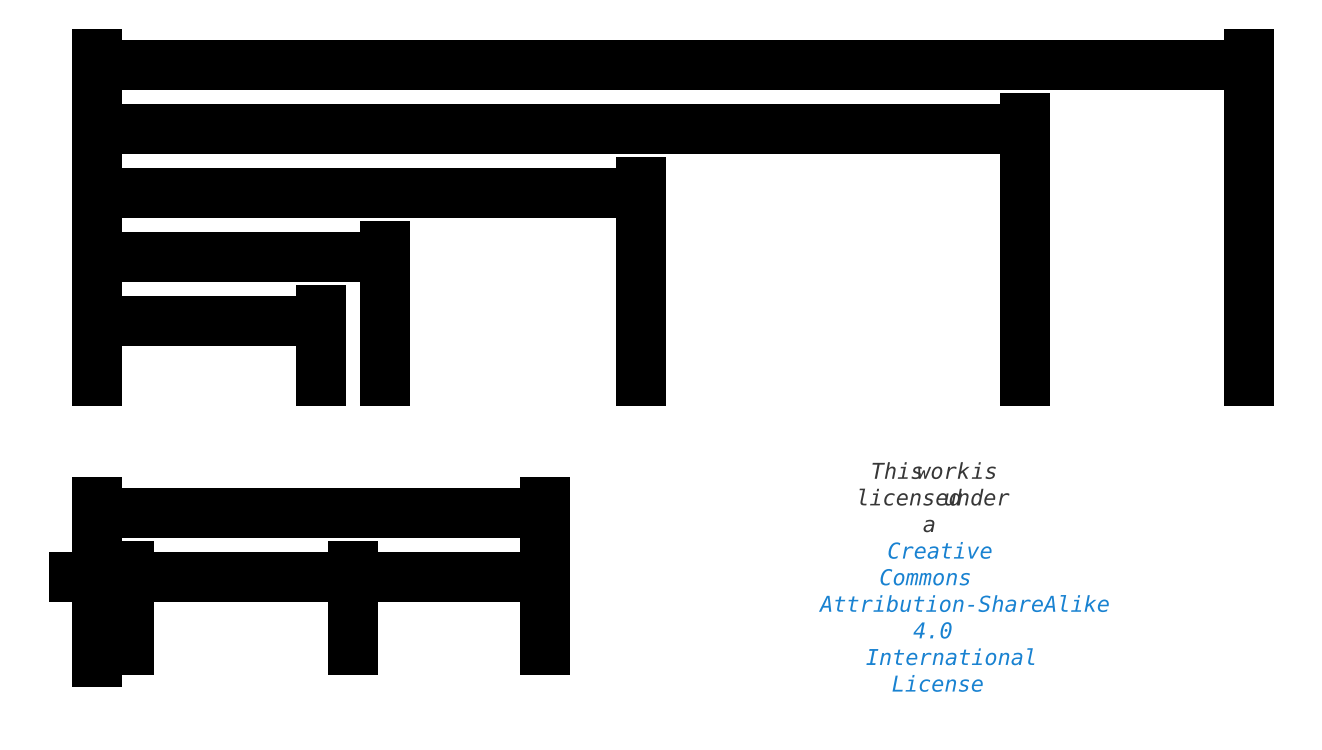
<metadata>
{"format":"dxf","ext":"dxf","renderer":"ezdxf+matplotlib","layout":"modelspace","background":"white","min_lineweight":24,"dpi":150}
</metadata>
<code>
0
SECTION
2
ENTITIES
0
LINE
8
Finished End Loop
10
0.5
20
0.4
30
0
11
4
21
0.4
31
0
0
LINE
8
Finished End Loop
10
0.5
20
0.4
30
0
11
0
21
0.4
31
0
0
LINE
8
Finished End Loop
10
0
20
0.4
30
0
11
0
21
0.6072
31
0
0
LINE
8
Finished End Loop
10
0
20
0.6072
30
0
11
0.5
21
0.6072
31
0
0
LINE
8
Finished End Loop
10
4
20
0.4
30
0
11
7.004
21
0.4059
31
0
0
LINE
8
Finished End Loop
10
7.004
20
0.4059
30
0
11
7.004
21
0.8002
31
0
0
LINE
8
Finished End Loop
10
7.004
20
0.8002
30
0
11
4
21
0.7943
31
0
0
LINE
8
Finished End Loop
10
0.5
20
1.131
30
0
11
0.5
21
0.7943
31
0
0
LINE
8
Finished End Loop
10
0.5
20
0.6072
30
0
11
4
21
0.6072
31
0
0
LINE
8
Finished End Loop
10
0.5
20
0.4
30
0
11
0.5
21
0.04597
31
0
0
LINE
8
Finished End Loop
10
0.5
20
0.7943
30
0
11
0.5
21
0.6072
31
0
0
LINE
8
Finished End Loop
10
0.5
20
0.6072
30
0
11
0.5
21
0.4
31
0
0
LINE
8
Finished End Loop
10
4
20
0.6072
30
0
11
4
21
0.7943
31
0
0
LINE
8
Finished End Loop
10
4
20
0.7943
30
0
11
0.5
21
0.7943
31
0
0
LINE
8
Finished End Loop
10
4
20
0.7943
30
0
11
4
21
1.131
31
0
0
LINE
8
Finished End Loop
10
4
20
0.6072
30
0
11
4
21
0.4
31
0
0
LINE
8
Finished End Loop
10
4
20
0.4
30
0
11
4
21
0.05845
31
0
0
LINE
8
Spectra Cut Length
10
0
20
5
30
0
11
18
21
5
31
0
0
DIMENSION
8
Dimensions
280
     0
2
*D1
10
18
20
10
30
0
11
9
21
10.18
31
0
70
    32
71
     5
42
18
73
     0
74
     0
75
     0
3
QCADDimStyle
13
0
23
5
33
0
14
18
24
5
34
0
0
DIMENSION
8
Dimensions
280
     0
2
*D2
10
7.004
20
3
30
0
11
3.502
21
3.18
31
0
70
    32
71
     5
42
7.004
73
     0
74
     0
75
     0
3
QCADDimStyle
13
0
23
0.6072
33
0
14
7.004
24
0.8002
34
0
0
DIMENSION
8
Dimensions
280
     0
2
*D3
10
0.5
20
2
30
0
11
0.25
21
2.405
31
0
70
    32
71
     5
42
0.5
73
     0
74
     0
75
     0
3
QCADDimStyle
13
0
23
0.6072
33
0
14
0.5
24
0.7943
34
0
0
DIMENSION
8
Dimensions
280
     0
2
*D4
10
4
20
2
30
0
11
2.25
21
2.18
31
0
70
    32
71
     5
42
3.5
73
     0
74
     0
75
     0
3
QCADDimStyle
13
0.5
23
0.7943
33
0
14
4
24
0.7943
34
0
0
DIMENSION
8
Dimensions
280
     0
2
*D5
10
7.004
20
2
30
0
11
5.502
21
2.18
31
0
70
    32
71
     5
42
3.004
73
     0
74
     0
75
     0
3
QCADDimStyle
13
4
23
0.7943
33
0
14
7.004
24
0.8002
34
0
0
MTEXT
8
0
10
13
20
3
30
0
40
0.06843
41
0
46
0
71
     5
72
     1
1
\H0.2493;Hummingbird Hammocks\PEnd Loops V4
7
textstyle11
73
     1
44
1
0
MTEXT
8
0
10
13
20
2
30
0
40
0.06843
41
0
46
0
71
     5
72
     1
1
\fHelvetica Neue,Helvetica,Arial,sans-serif|b0|i0|c0|p0;\c3618615;\H0.2493;This work is licensed under a \P\c13730329;Creative Commons Attribution-ShareAlike 4 International License
7
textstyle12
73
     1
44
1
0
DIMENSION
8
Dimensions
280
     0
2
*D6
10
3.5
20
6
30
0
11
1.75
21
6.18
31
0
70
    32
71
     5
42
3.5
73
     0
74
     0
75
     0
3
QCADDimStyle
13
0
23
5
33
0
14
3.5
24
5
34
0
0
DIMENSION
8
Dimensions
280
     0
2
*D7
10
4.5
20
7
30
0
11
2.25
21
7.18
31
0
70
    32
71
     5
42
4.5
73
     0
74
     0
75
     0
3
QCADDimStyle
13
0
23
5
33
0
14
4.5
24
5
34
0
0
DIMENSION
8
Dimensions
280
     0
2
*D8
10
8.5
20
8
30
0
11
4.25
21
8.18
31
0
70
    32
71
     5
42
8.5
73
     0
74
     0
75
     0
3
QCADDimStyle
13
0
23
5
33
0
14
8.5
24
5
34
0
0
DIMENSION
8
Dimensions
280
     0
2
*D9
10
14.5
20
9
30
0
11
7.25
21
9.18
31
0
70
    32
71
     5
42
14.5
73
     0
74
     0
75
     0
3
QCADDimStyle
13
0
23
5
33
0
14
14.5
24
5
34
0
0
ENDSEC
0
EOF

</code>
